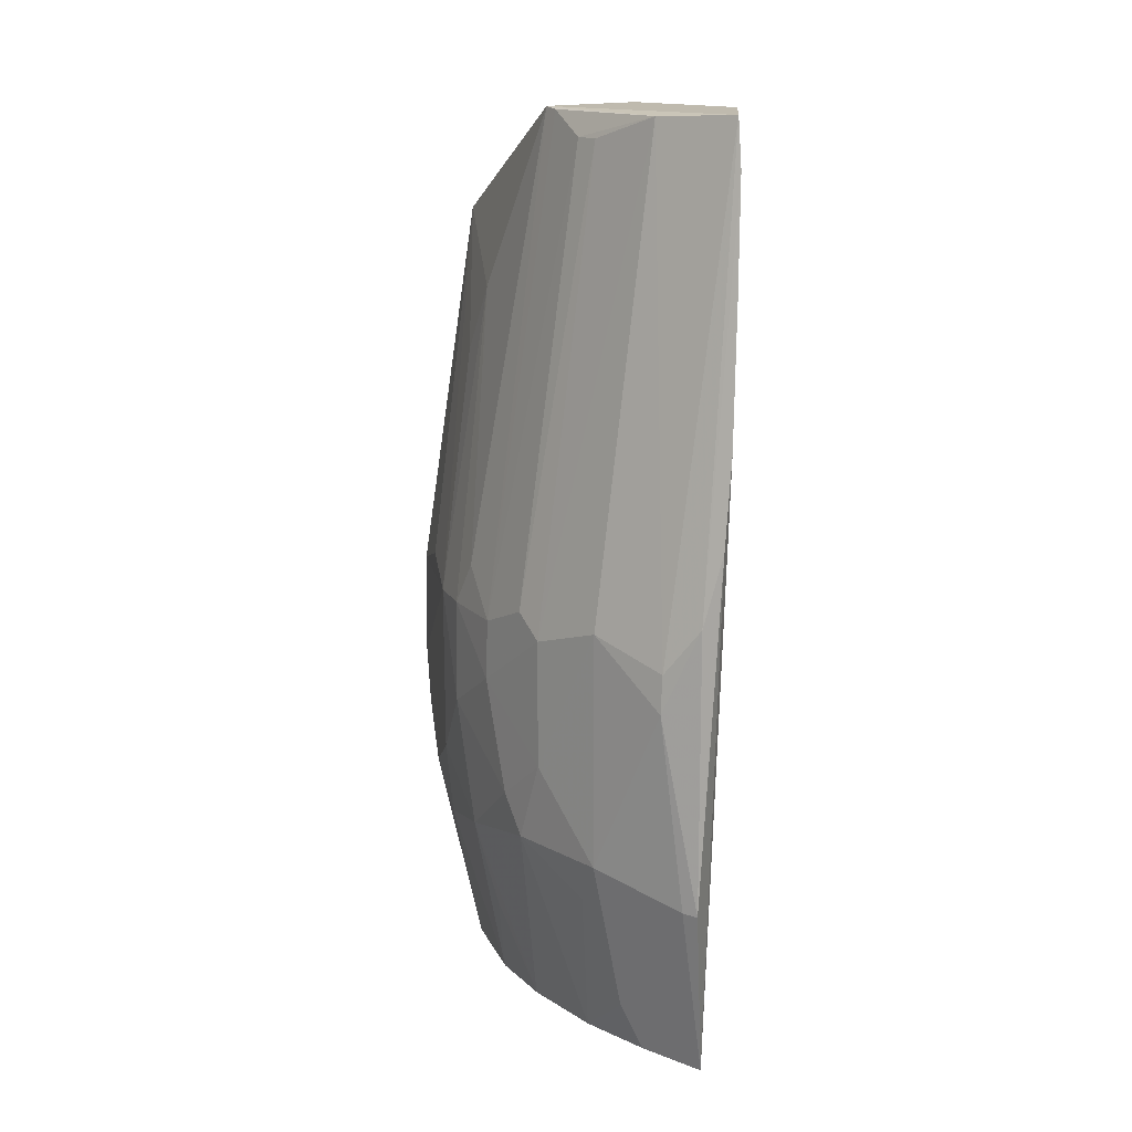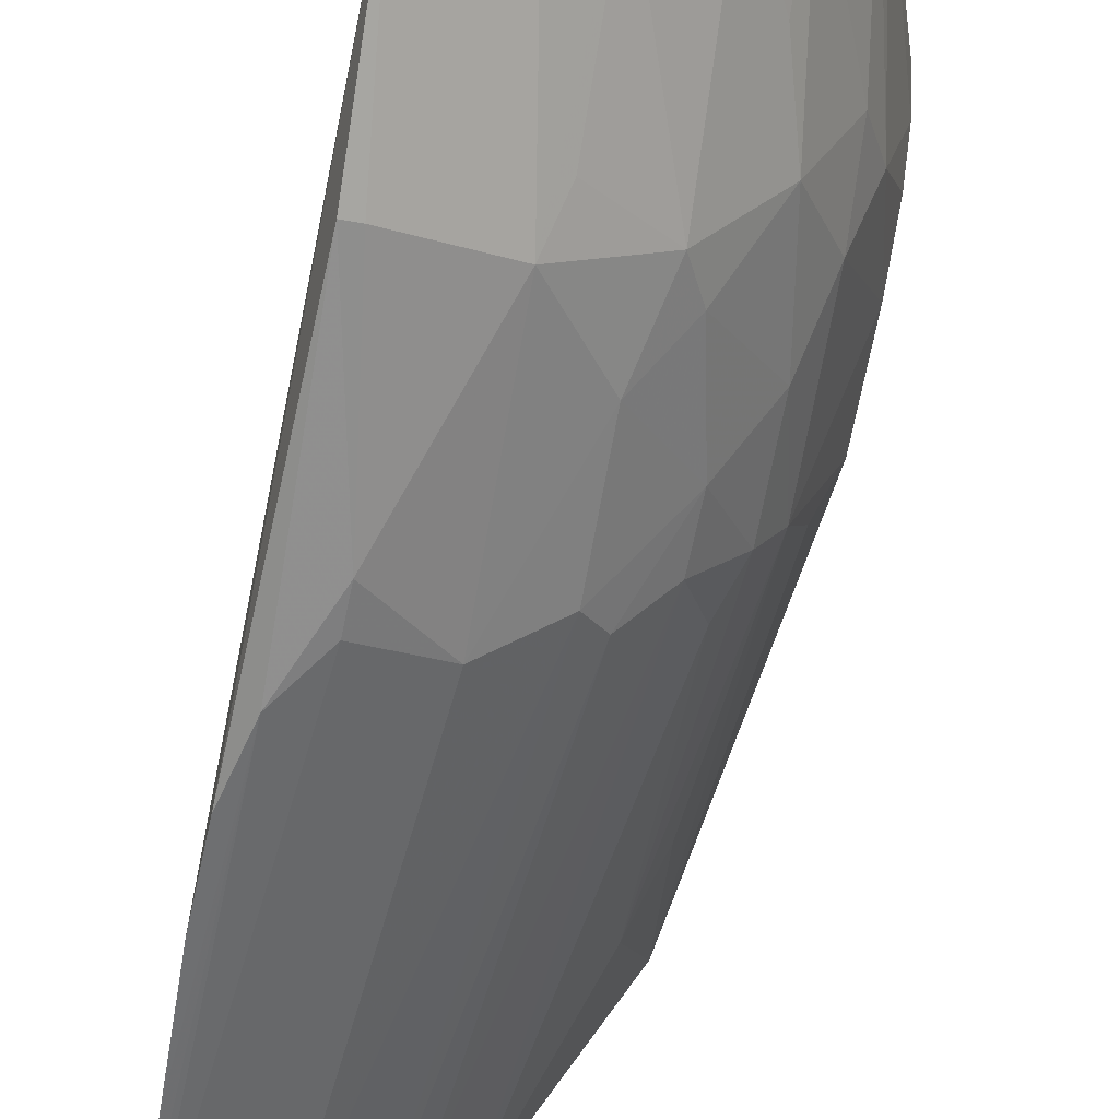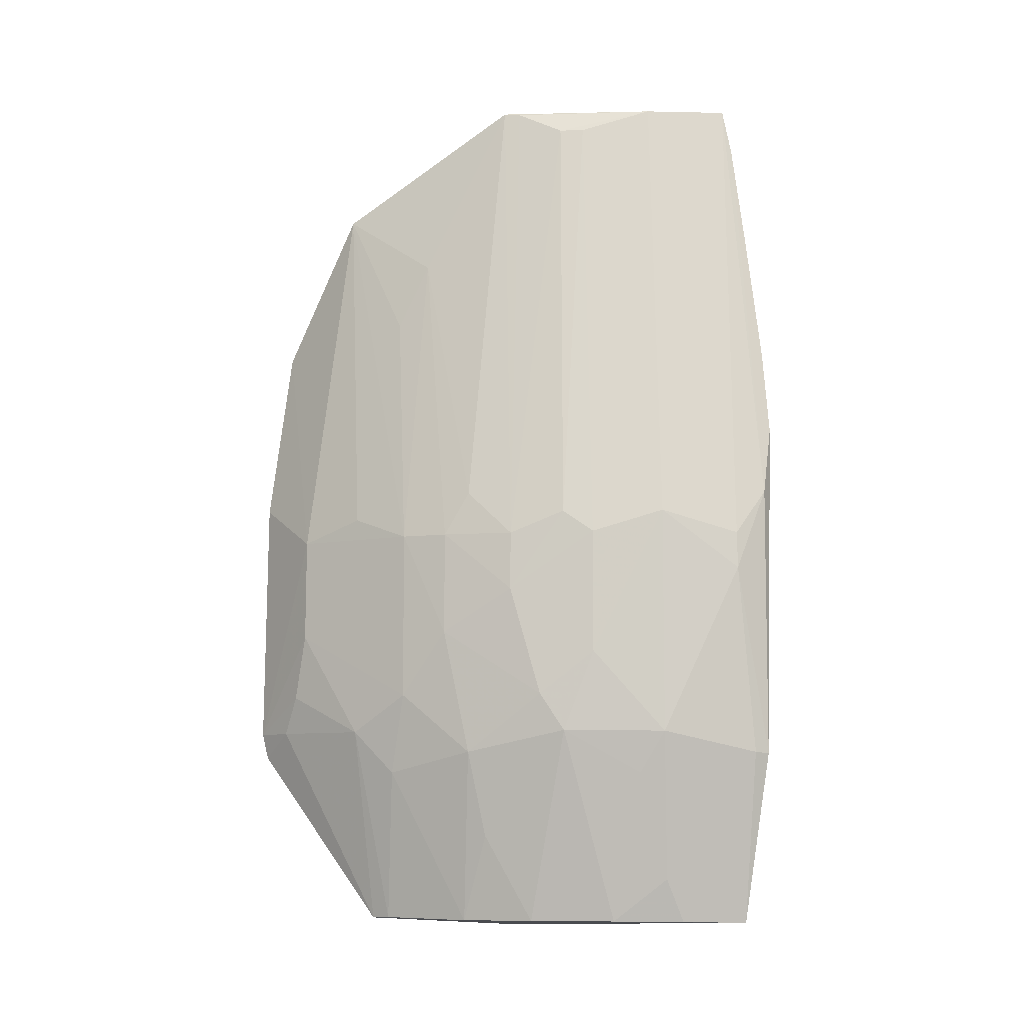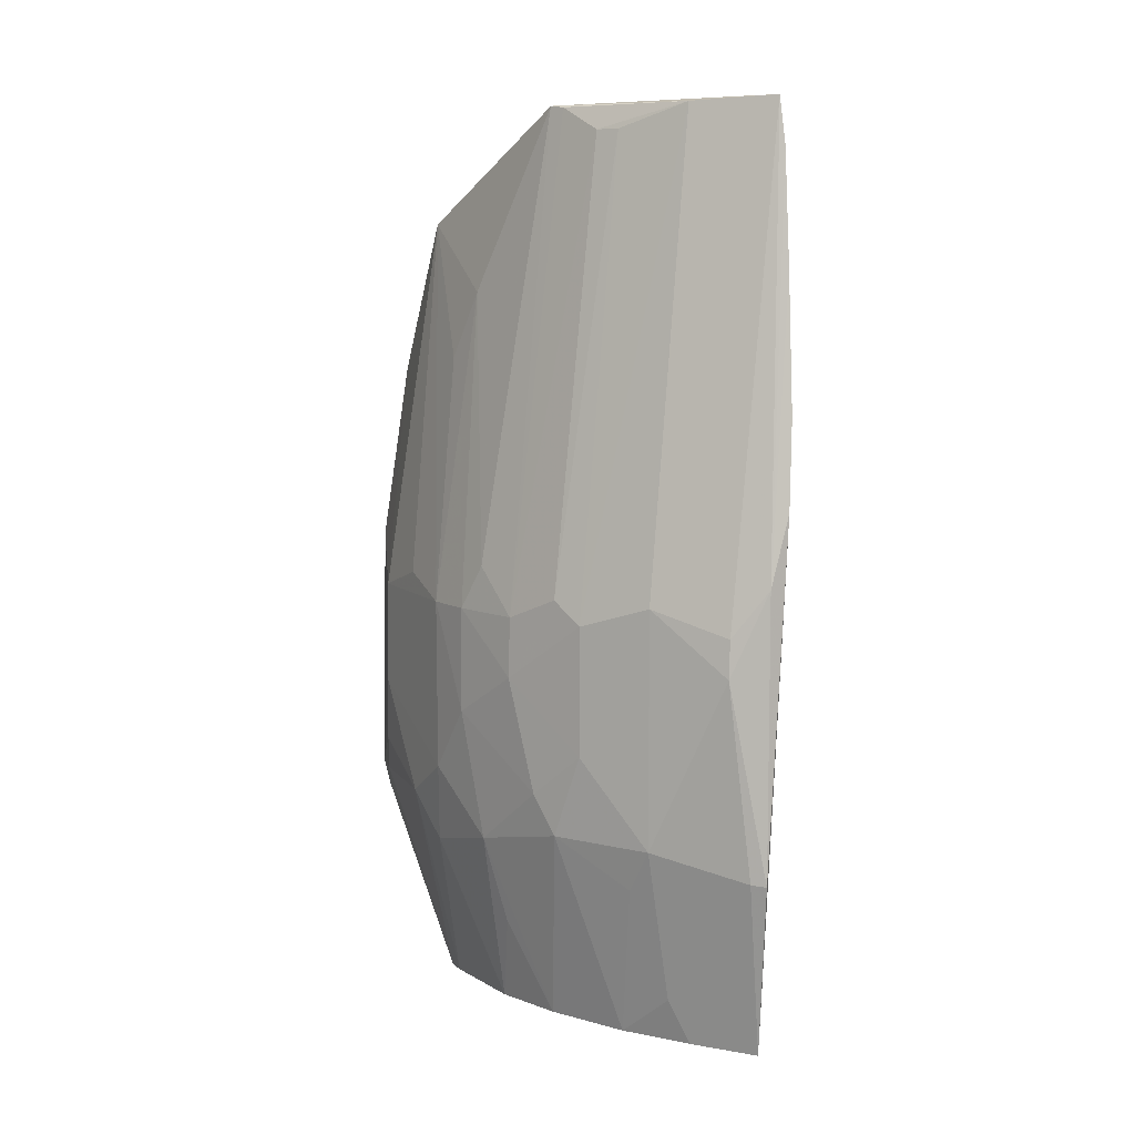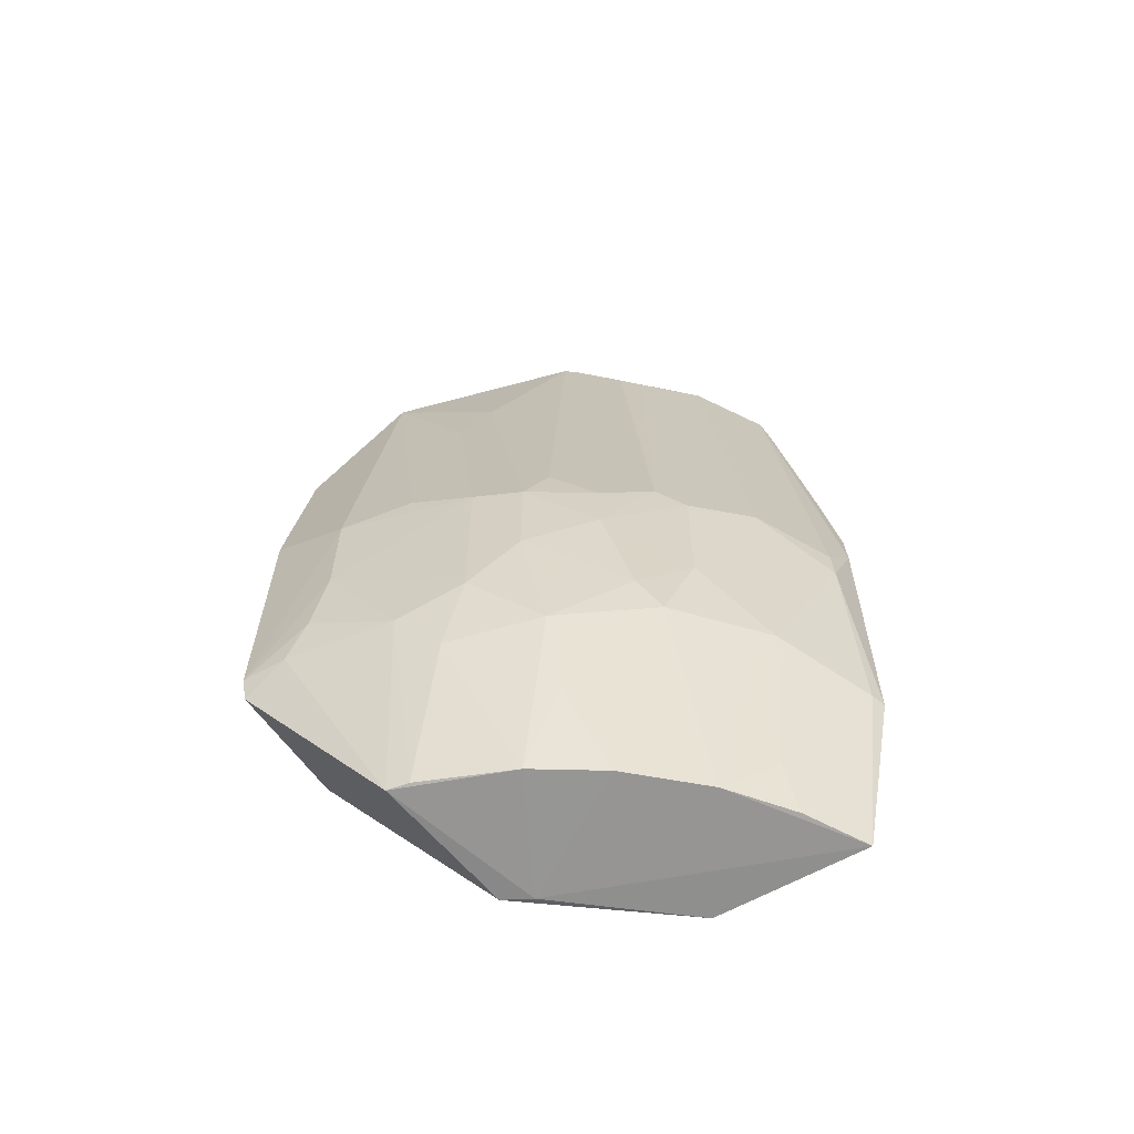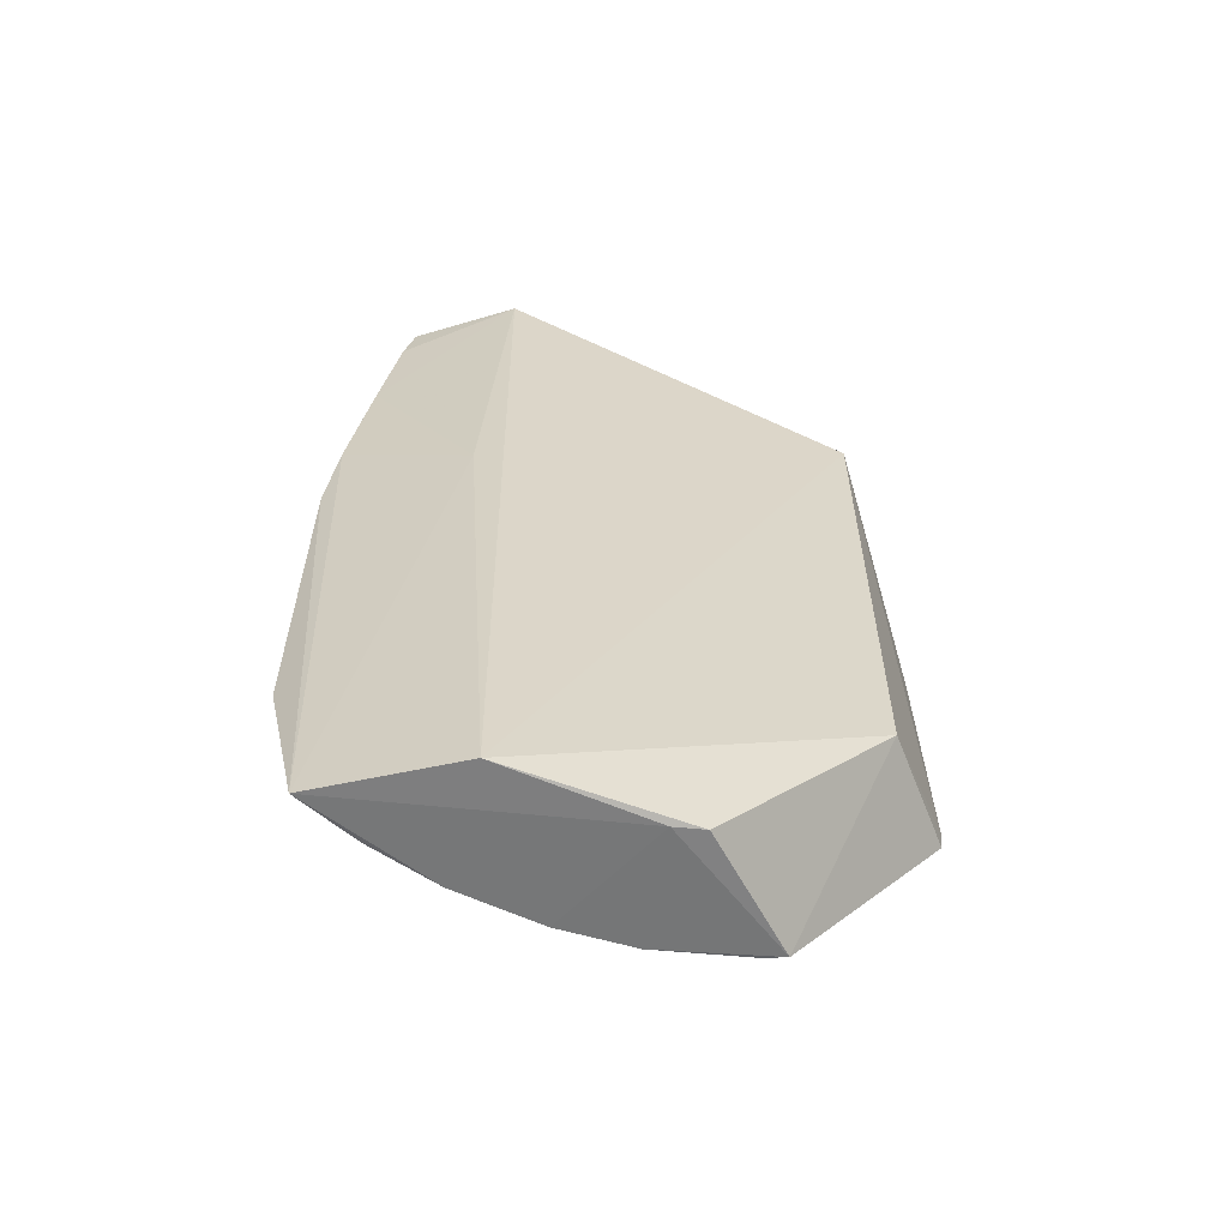
<metadata>
{"format":"obj","ext":"obj","renderer":"f3d","projection":"perspective","resolution":1024,"background":"white","views":[{"elev":15.0,"azim":8.6,"up":"+Z"},{"elev":-65.9,"azim":170.2,"up":"+Y"},{"elev":-7.7,"azim":-37.5,"up":"+Z"},{"elev":8.0,"azim":-6.4,"up":"+Z"},{"elev":-61.5,"azim":-55.2,"up":"+Z"},{"elev":-62.8,"azim":111.1,"up":"+Z"}]}
</metadata>
<code>
v -0.1953 -0.2917 0.2324
v -0.2083 -0.3078 -0.3529
v -0.2211 -0.2074 -0.3584
v -0.3495 -0.01122 0.143
v -0.393 -0.1896 -0.07207
v -0.2042 -0.2084 0.2653
v -0.2353 -0.333 -0.09793
v -0.3304 -0.18 0.264
v -0.3959 -0.1039 -0.3524
v -0.206 -0.2268 0.008569
v -0.3369 -0.2581 -0.2148
v -0.1978 -0.3304 0.006519
v -0.4218 -0.01726 0.0828
v -0.278 -0.1412 0.2652
v -0.1979 -0.2854 0.2643
v -0.3368 -0.2581 -0.05714
v -0.292 -0.1328 -0.3605
v -0.1947 -0.3051 0.1564
v -0.281 -0.3032 -0.2153
v -0.3334 -0.2154 -0.3511
v -0.4084 -0.1594 -0.1888
v -0.2098 -0.3353 -0.2312
v -0.4011 -0.07322 0.1881
v -0.3573 -0.01837 -0.2347
v -0.2719 -0.1486 0.2654
v -0.21 -0.3358 -0.04081
v -0.3801 -0.2013 -0.04177
v -0.2507 -0.2578 0.2619
v -0.3646 -0.2313 -0.113
v -0.1949 -0.3208 0.06556
v -0.3222 -0.2739 -0.1585
v -0.2907 -0.2572 -0.3509
v -0.3636 -0.1749 -0.3516
v -0.4425 -0.01632 -0.2165
v -0.4396 -0.07307 -0.07153
v -0.2197 -0.3323 -0.2302
v -0.3779 -0.1442 0.1408
v -0.3019 -0.1148 -0.3591
v -0.3635 -0.2304 -0.07241
v -0.3043 -0.2164 0.2465
v -0.281 -0.3032 -0.05669
v -0.3797 -0.201 -0.2301
v -0.3935 -0.1899 -0.1434
v -0.3495 -0.2465 -0.1888
v -0.3221 -0.2737 -0.07217
v -0.2906 -0.2875 -0.2448
v -0.2497 -0.2861 -0.3512
v -0.407 -0.1435 -0.2451
v -0.4385 -0.01742 -0.2341
v -0.4399 -0.01606 -0.04105
v -0.4089 -0.1597 -0.07191
v -0.4406 -0.06158 -0.1889
v -0.3232 -0.1892 0.2624
v -0.2917 -0.2281 0.2464
v -0.2344 -0.3314 -0.07229
v -0.3634 -0.2 -0.2904
v -0.2646 -0.2857 -0.3208
v -0.3919 -0.1178 -0.3515
v -0.427 -0.01628 0.03626
v -0.4403 -0.07327 -0.1435
v -0.4231 -0.1181 -0.05665
v -0.3935 -0.1293 0.09545
v -0.4231 -0.1181 -0.2154
v -0.4397 -0.04634 -0.2159
f 6 3 4
f 10 2 3
f 10 3 6
f 14 6 4
f 15 1 6
f 17 3 2
f 18 10 6
f 18 6 1
f 22 2 12
f 23 4 13
f 23 14 4
f 23 8 14
f 24 4 3
f 25 14 8
f 25 6 14
f 25 15 6
f 25 8 15
f 26 1 15
f 26 18 1
f 26 12 18
f 26 22 12
f 26 7 22
f 28 15 8
f 30 2 10
f 30 10 18
f 30 18 12
f 30 12 2
f 31 11 19
f 32 11 20
f 32 20 17
f 32 17 2
f 33 9 17
f 33 17 20
f 34 4 24
f 35 23 13
f 36 19 2
f 36 2 22
f 36 22 7
f 36 7 19
f 37 8 23
f 37 27 8
f 37 5 27
f 38 17 9
f 38 9 24
f 38 24 3
f 38 3 17
f 39 8 27
f 39 27 5
f 39 29 16
f 39 5 29
f 40 39 16
f 41 31 19
f 41 19 7
f 42 20 11
f 43 29 5
f 43 21 42
f 44 31 29
f 44 11 31
f 44 42 11
f 44 43 42
f 44 29 43
f 45 16 29
f 45 29 31
f 45 31 41
f 45 41 28
f 46 32 19
f 46 19 11
f 46 11 32
f 47 32 2
f 48 42 21
f 48 33 42
f 49 34 24
f 49 24 9
f 50 4 34
f 50 35 13
f 50 34 35
f 51 5 37
f 51 43 5
f 51 21 43
f 53 40 28
f 53 28 8
f 53 8 39
f 53 39 40
f 54 40 16
f 54 28 40
f 54 45 28
f 54 16 45
f 55 41 7
f 55 7 26
f 55 26 15
f 55 15 28
f 55 28 41
f 56 42 33
f 56 33 20
f 56 20 42
f 57 19 32
f 57 32 47
f 57 47 2
f 57 2 19
f 58 9 33
f 58 33 48
f 59 50 13
f 59 13 4
f 59 4 50
f 60 51 35
f 60 21 51
f 60 35 34
f 60 34 52
f 61 51 23
f 61 23 35
f 61 35 51
f 62 51 37
f 62 37 23
f 62 23 51
f 63 48 21
f 63 60 52
f 63 21 60
f 63 58 48
f 63 9 58
f 64 49 9
f 64 63 52
f 64 9 63
f 64 52 34
f 64 34 49

</code>
